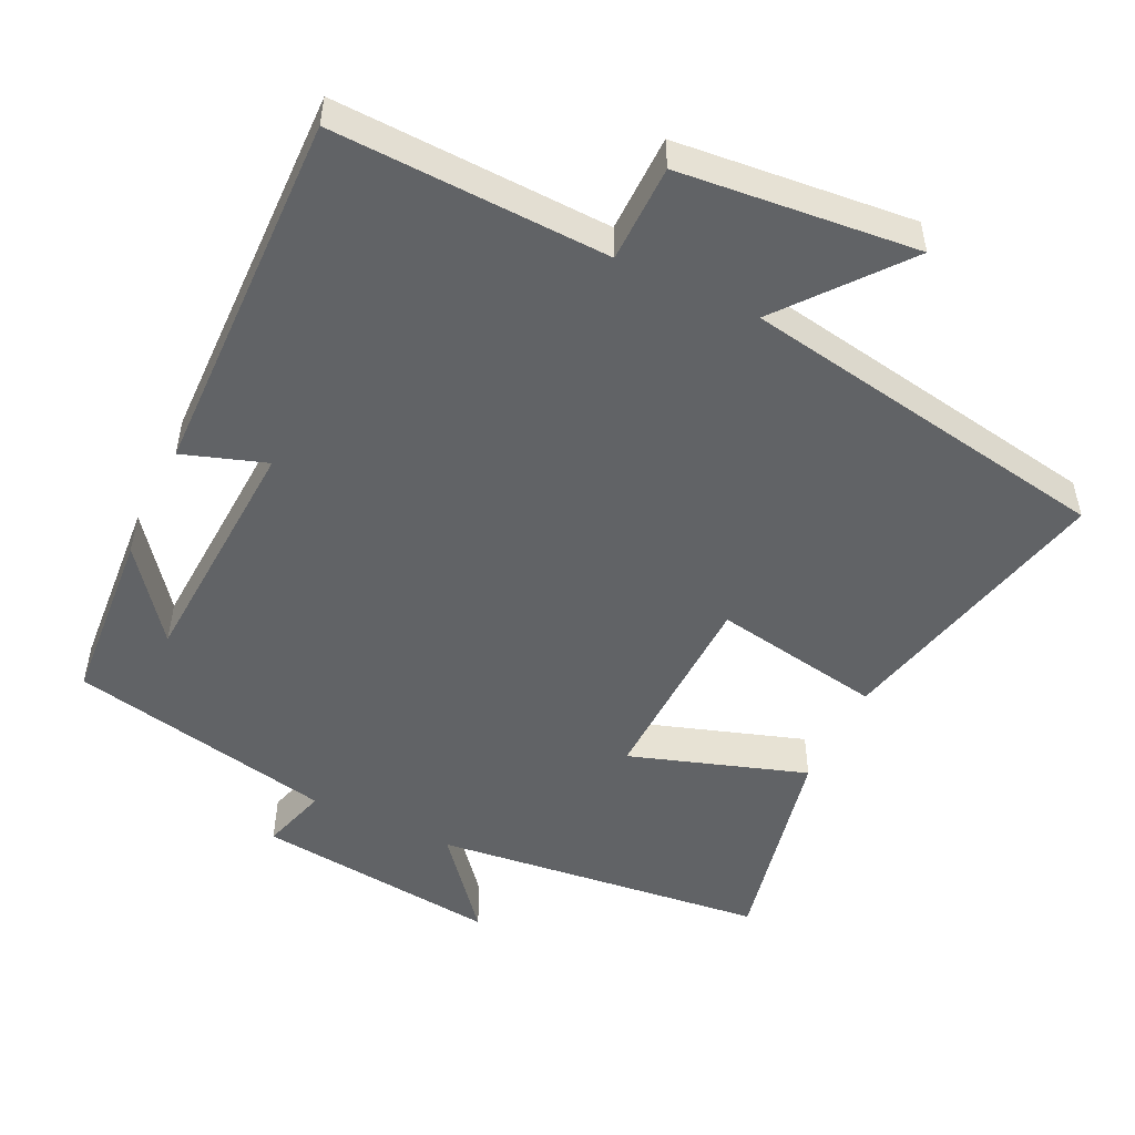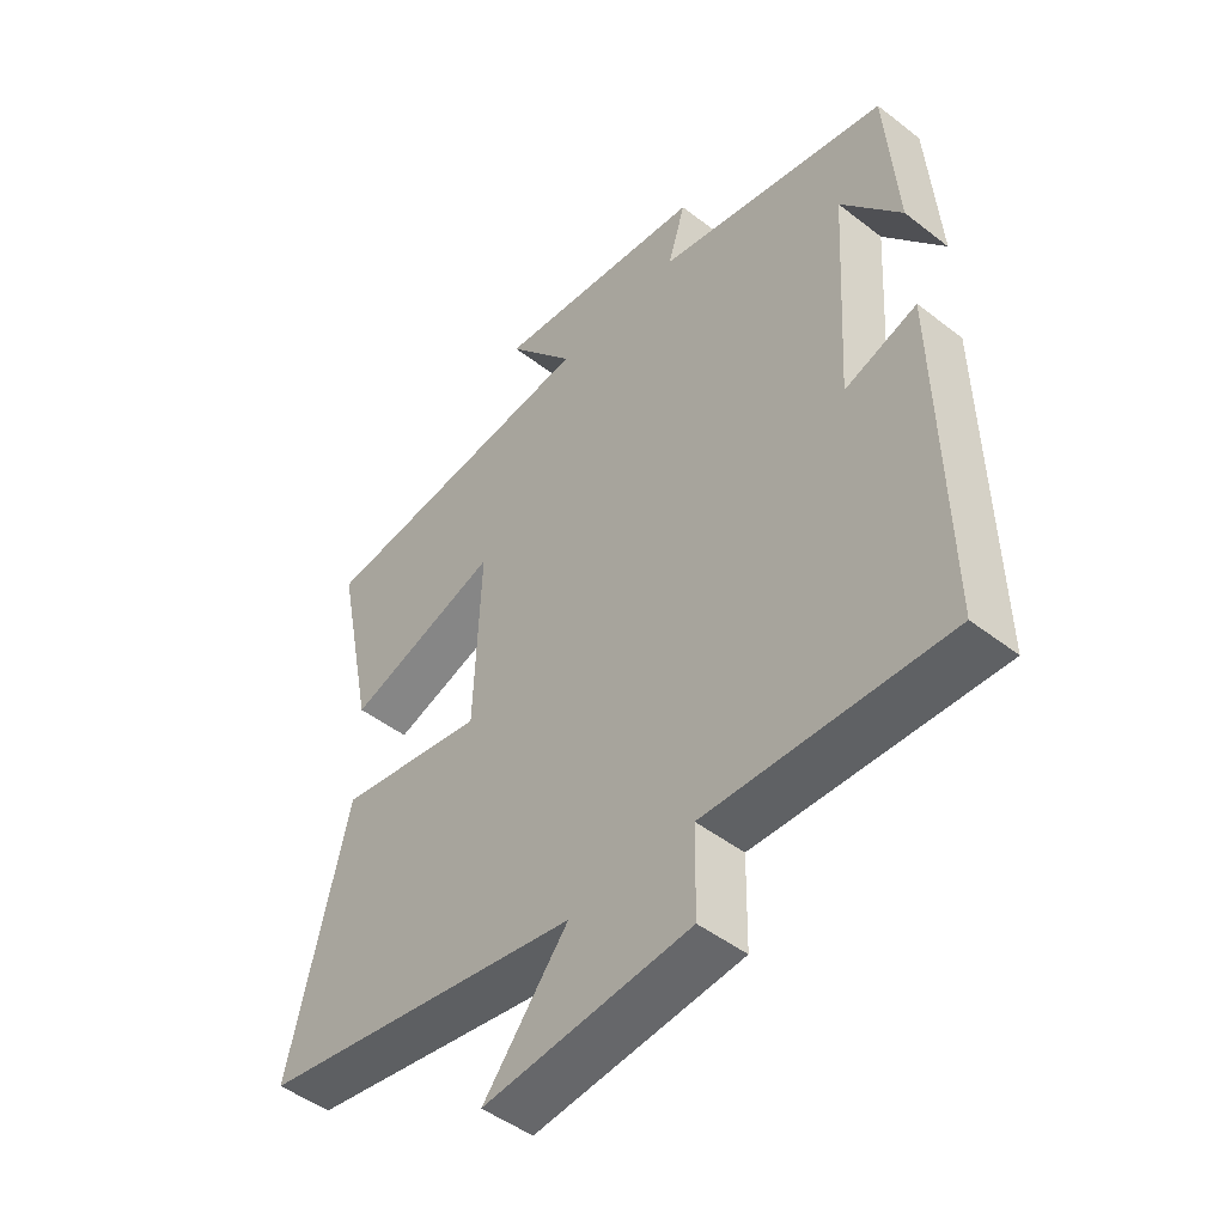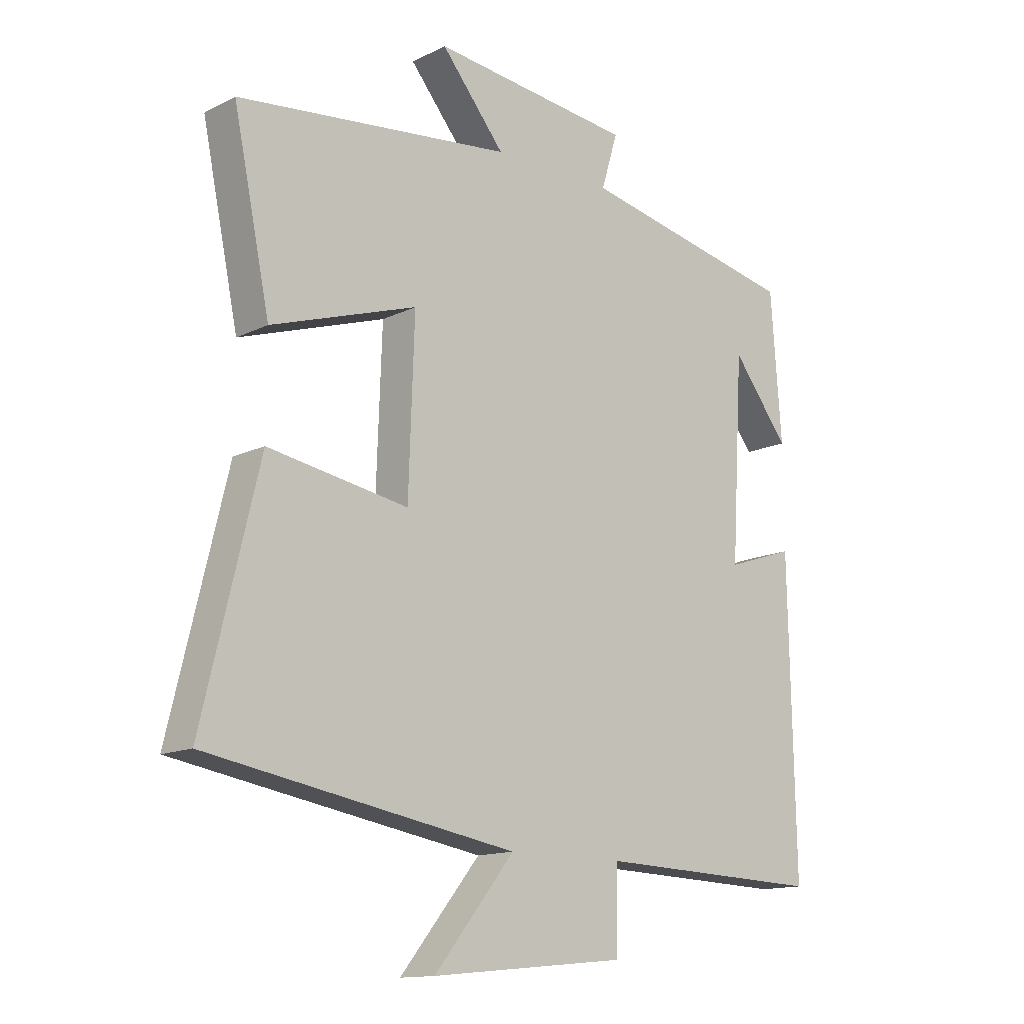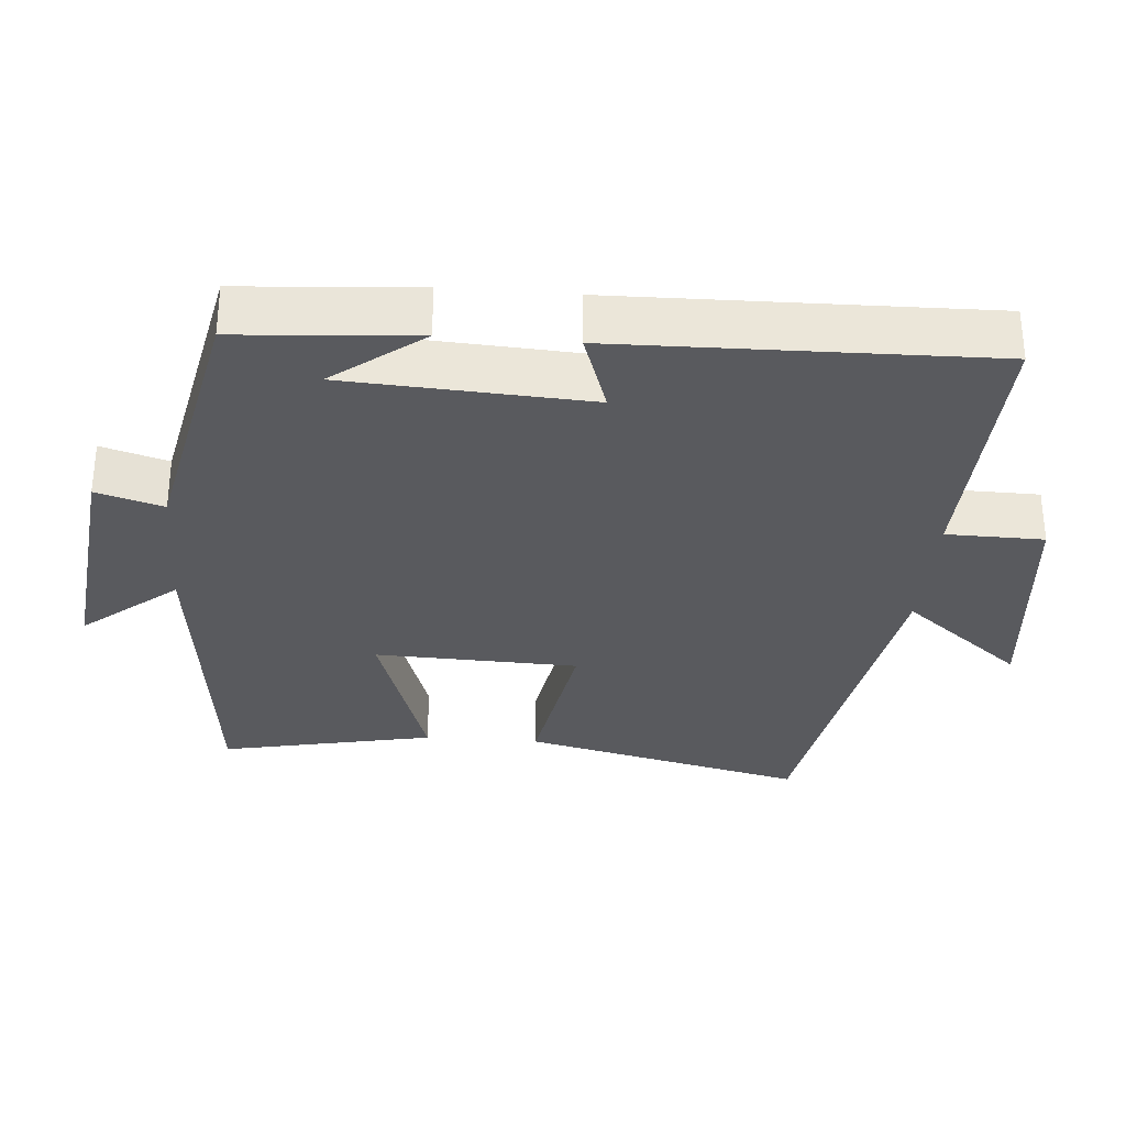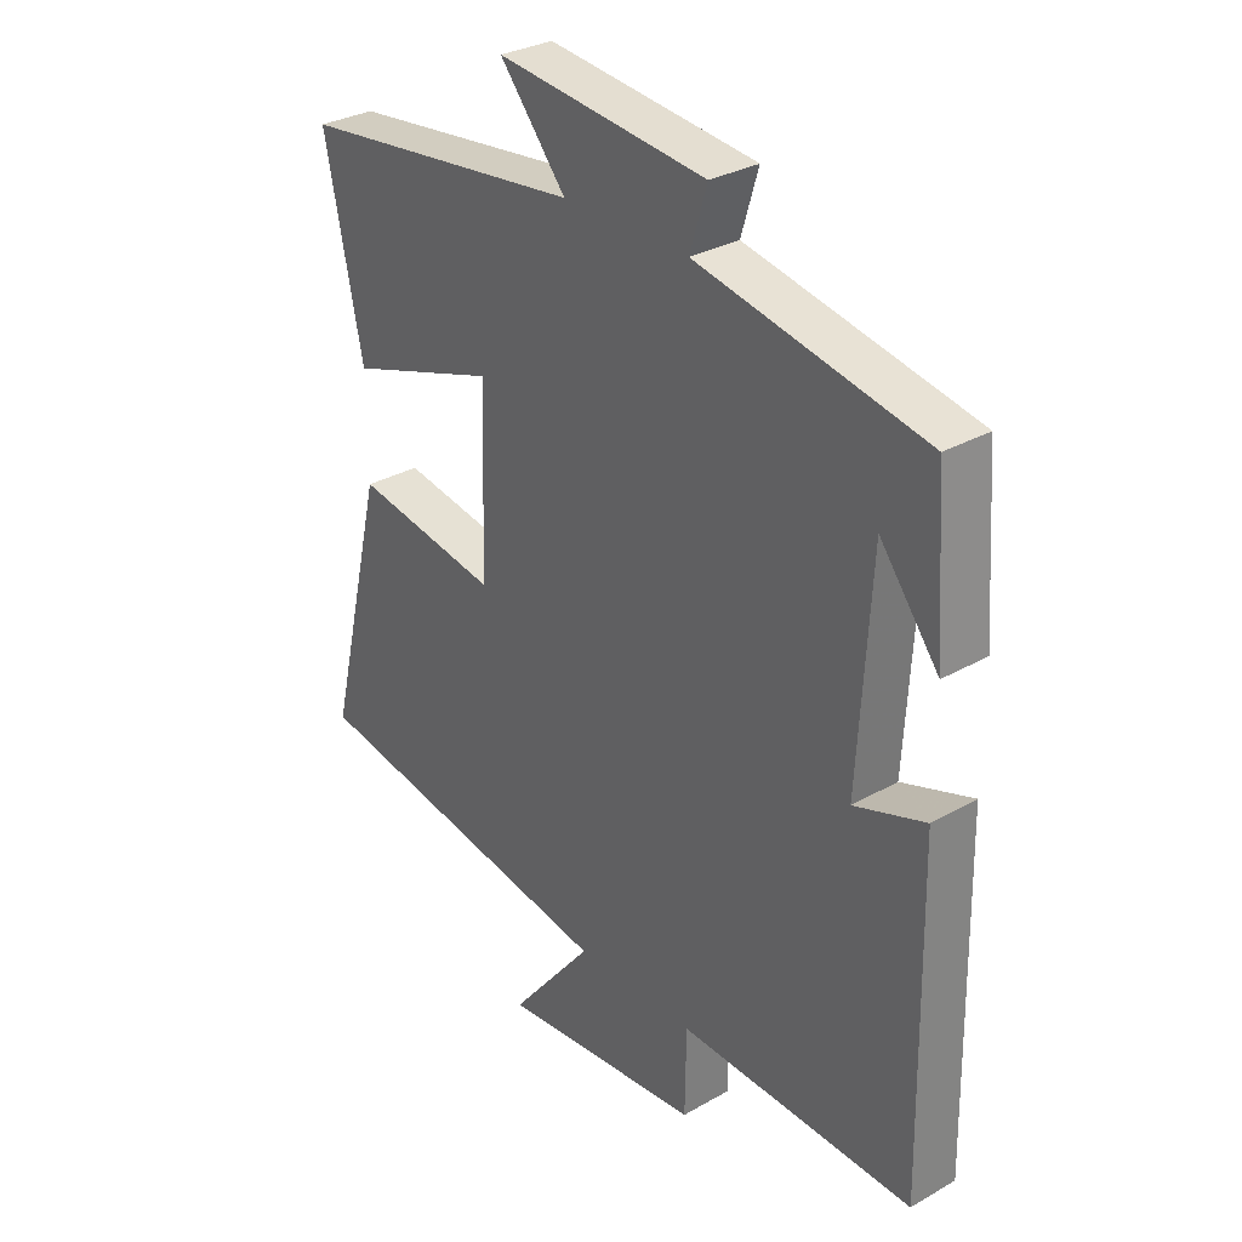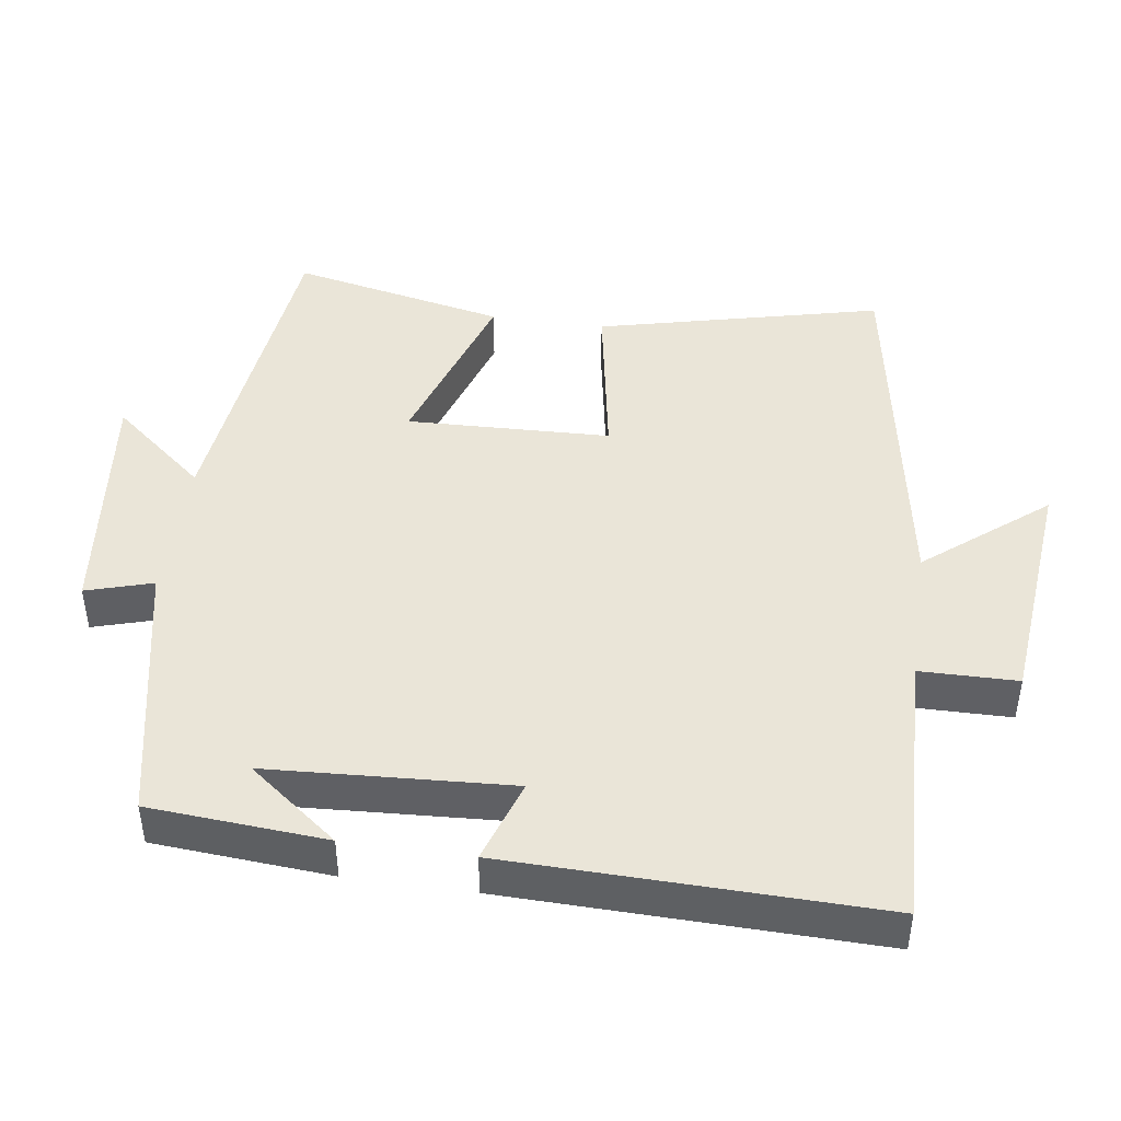
<metadata>
{"format":"obj","ext":"obj","renderer":"f3d","projection":"perspective","resolution":1024,"background":"white","views":[{"elev":-50.8,"azim":154.5,"up":"+Y"},{"elev":-47.8,"azim":49.0,"up":"+Z"},{"elev":-13.8,"azim":-42.3,"up":"+Z"},{"elev":-31.5,"azim":85.4,"up":"+Y"},{"elev":30.7,"azim":50.6,"up":"+Z"},{"elev":45.0,"azim":98.2,"up":"+Y"}]}
</metadata>
<code>
v -0.562 0.07 0.447
v -0.096 0.07 0.5
v -0.204 0.07 0.631
v 0.138 0.07 0.593
v 0.11 0.07 0.5
v 0.482 0.07 0.423
v 0.5 0.07 0.176
v 0.404 0.07 0.301
v 0.384 0.07 -0.037
v 0.5 0.07 0.002
v 0.51 0.07 -0.514
v 0.125 0.07 -0.5
v 0.123 0.07 -0.636
v -0.209 0.07 -0.668
v -0.073 0.07 -0.5
v -0.595 0.07 -0.41
v -0.5 0.07 -0.014
v -0.263 0.07 -0.055
v -0.253 0.07 0.229
v -0.5 0.07 0.148
v -0.562 0 0.447
v -0.096 0 0.5
v -0.204 0 0.631
v 0.138 0 0.593
v 0.11 0 0.5
v 0.482 0 0.423
v 0.5 0 0.176
v 0.404 0 0.301
v 0.384 0 -0.037
v 0.5 0 0.002
v 0.51 0 -0.514
v 0.125 0 -0.5
v 0.123 0 -0.636
v -0.209 0 -0.668
v -0.073 0 -0.5
v -0.595 0 -0.41
v -0.5 0 -0.014
v -0.263 0 -0.055
v -0.253 0 0.229
v -0.5 0 0.148
f 19 20 1 2
f 18 19 2
f 15 16 17 18
f 15 18 2
f 12 13 14 15
f 12 15 2
f 9 10 11 12
f 8 9 12 2
f 6 7 8
f 5 6 8 2
f 2 3 4 5
f 22 21 40 39
f 22 39 38
f 38 37 36 35
f 22 38 35
f 35 34 33 32
f 22 35 32
f 32 31 30 29
f 22 32 29 28
f 28 27 26
f 22 28 26 25
f 25 24 23 22
f 1 21 22 2
f 2 22 23 3
f 3 23 24 4
f 4 24 25 5
f 5 25 26 6
f 6 26 27 7
f 7 27 28 8
f 8 28 29 9
f 9 29 30 10
f 10 30 31 11
f 11 31 32 12
f 12 32 33 13
f 13 33 34 14
f 14 34 35 15
f 15 35 36 16
f 16 36 37 17
f 17 37 38 18
f 18 38 39 19
f 19 39 40 20
f 20 40 21 1

</code>
